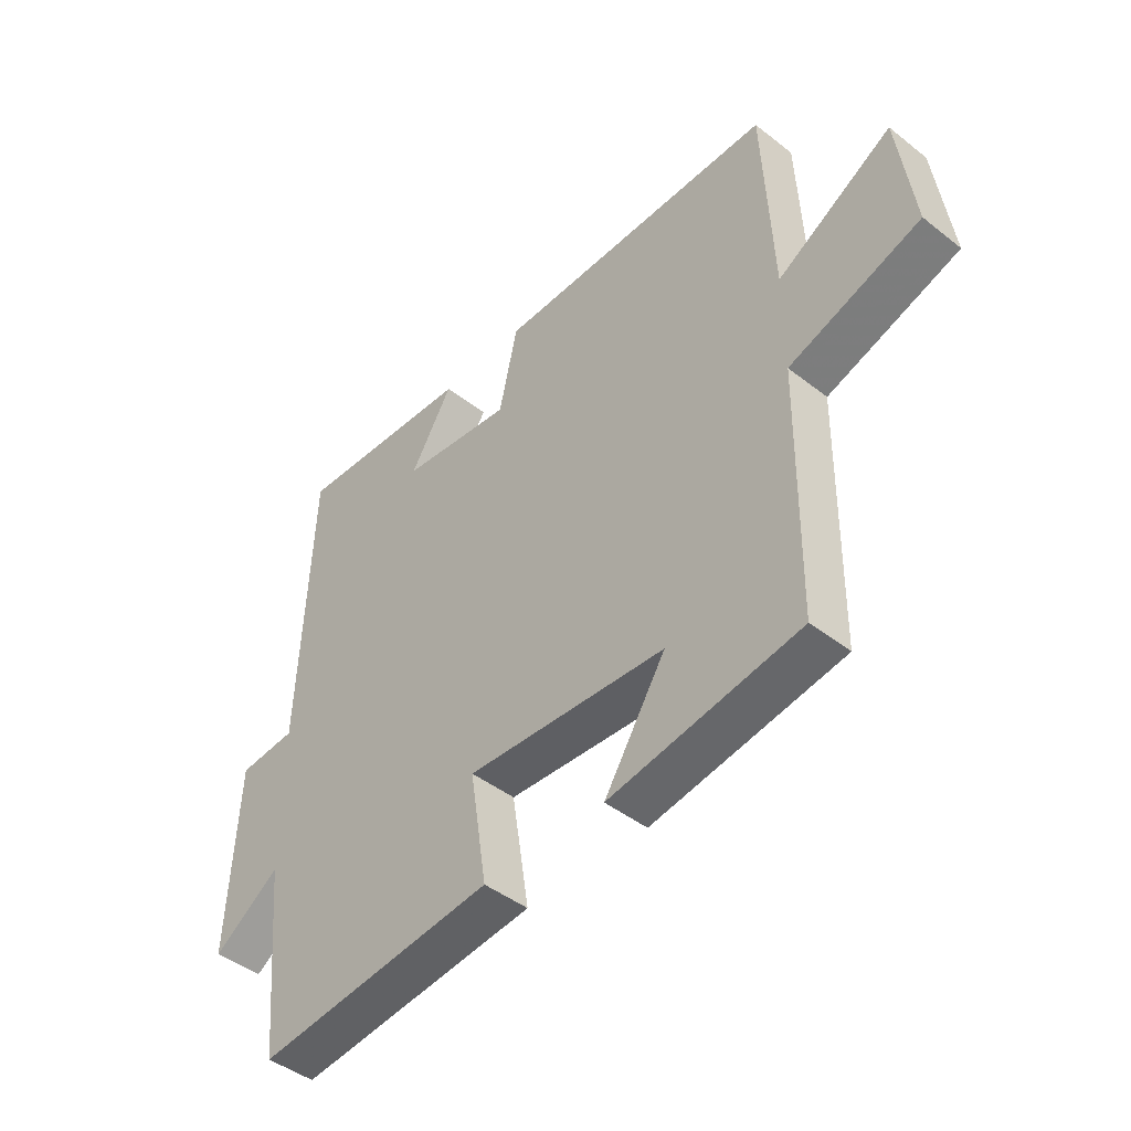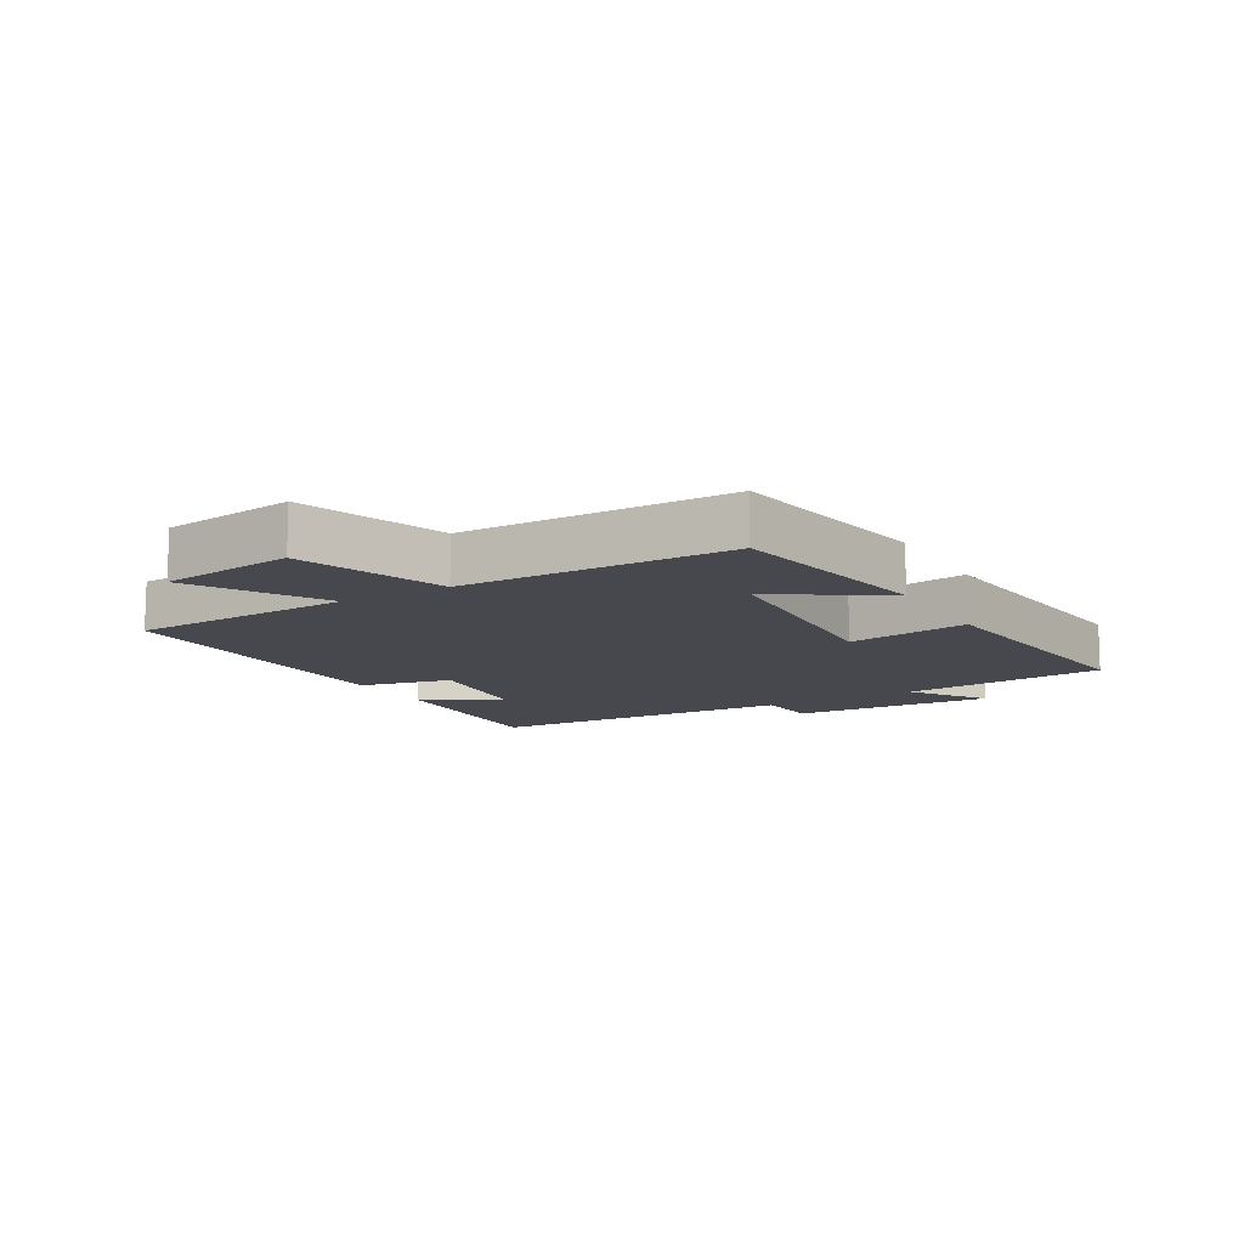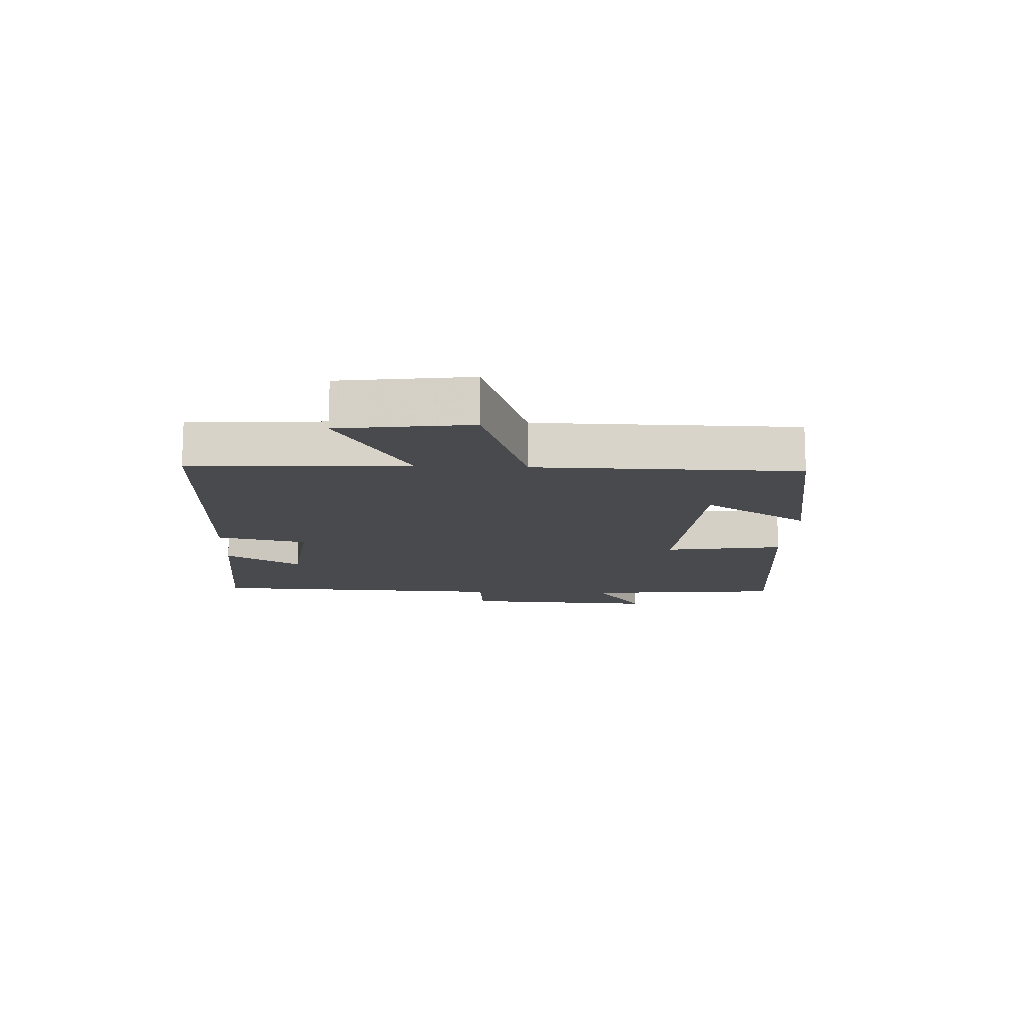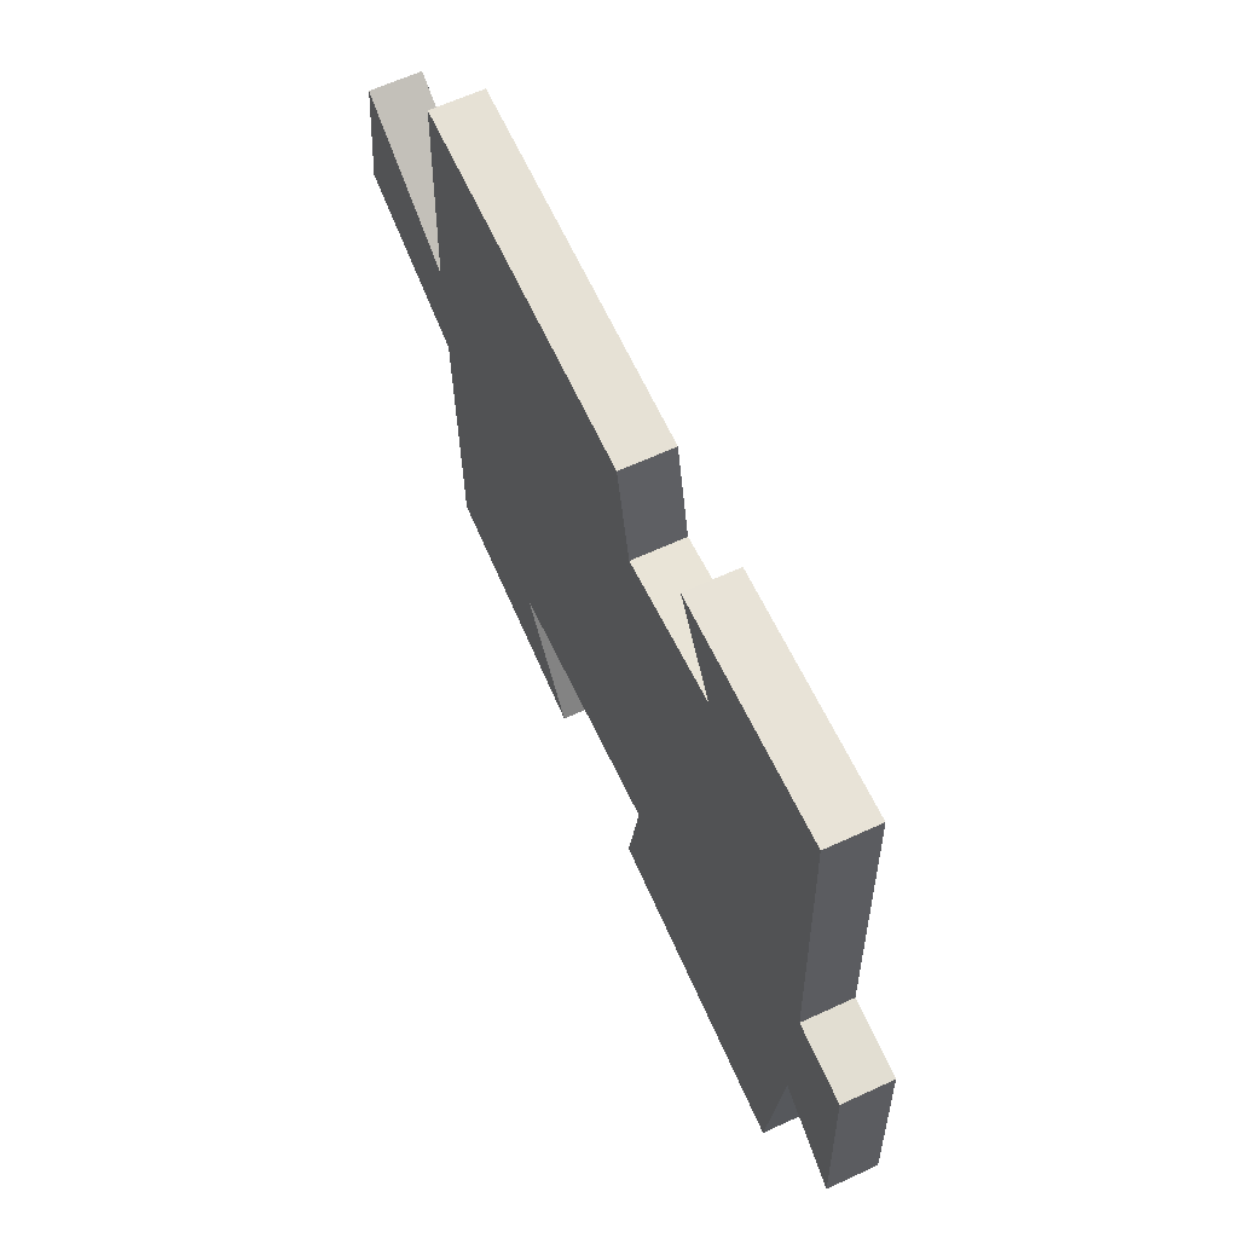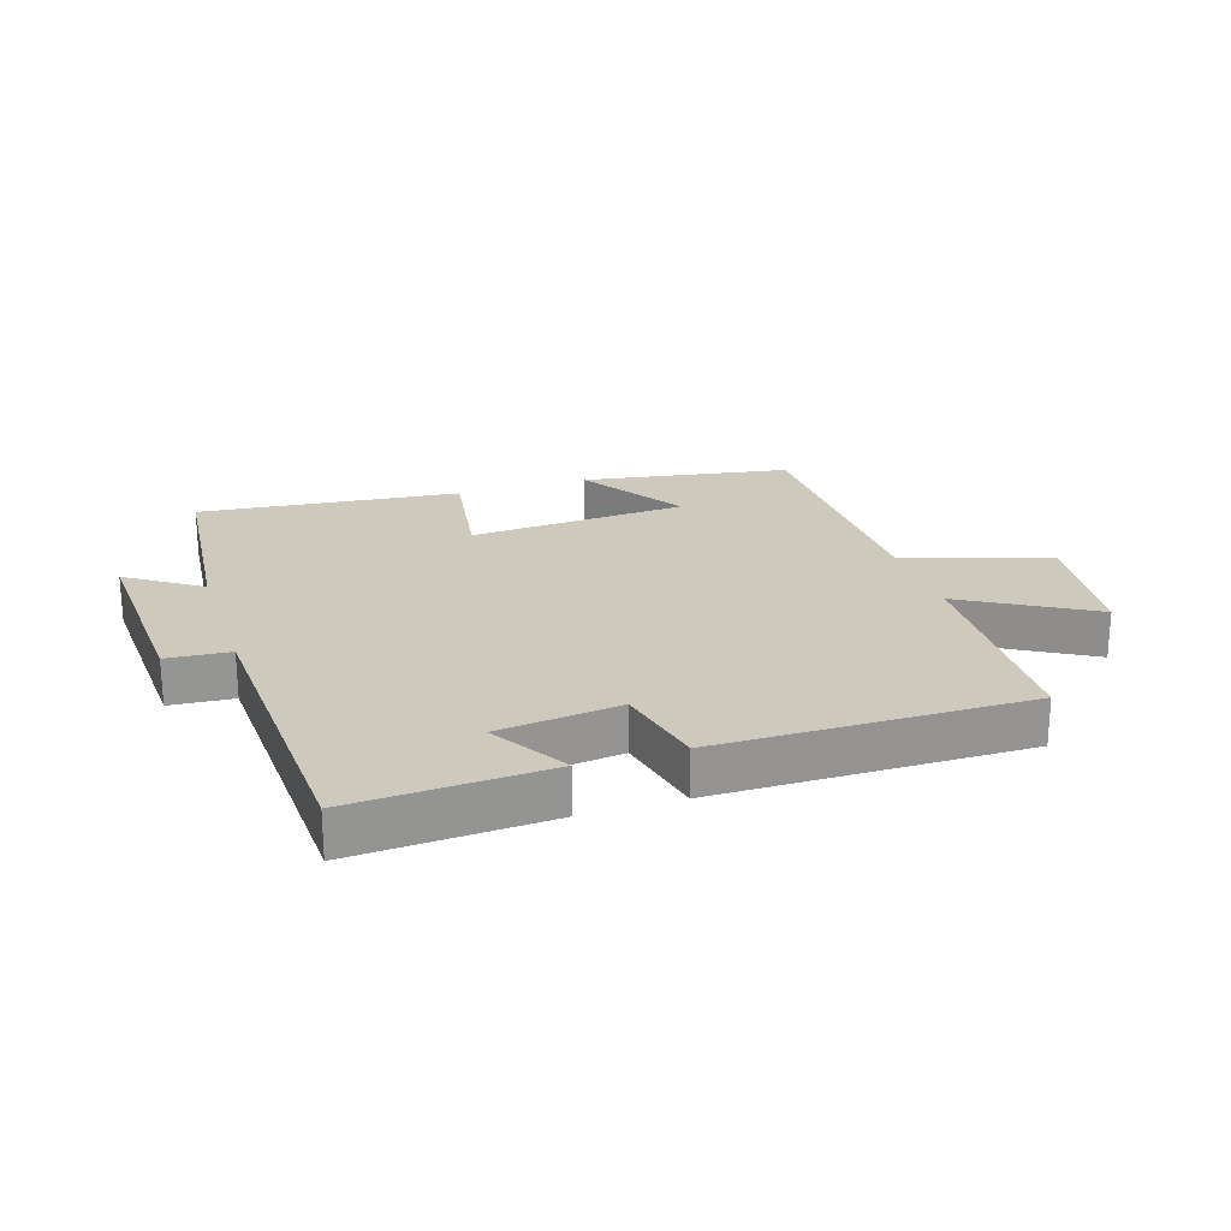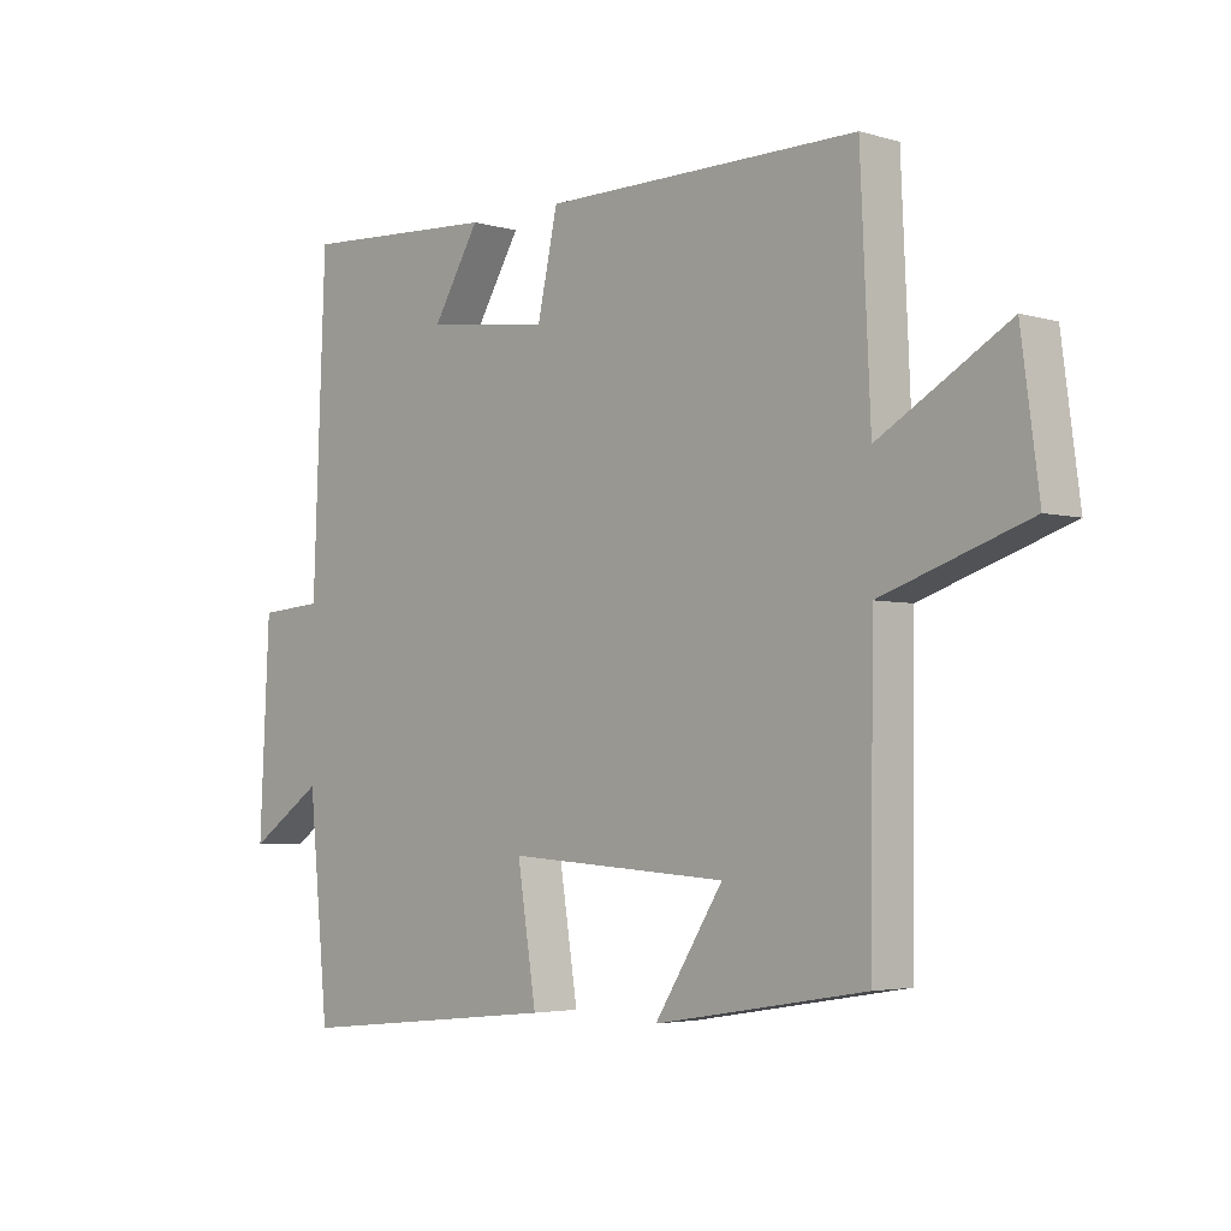
<metadata>
{"format":"obj","ext":"obj","renderer":"f3d","projection":"perspective","resolution":1024,"background":"white","views":[{"elev":-44.5,"azim":47.6,"up":"+Z"},{"elev":-11.8,"azim":120.2,"up":"+Y"},{"elev":-13.3,"azim":87.5,"up":"+Y"},{"elev":64.3,"azim":-114.8,"up":"+Z"},{"elev":22.7,"azim":-18.1,"up":"+Y"},{"elev":-3.6,"azim":46.2,"up":"+Z"}]}
</metadata>
<code>
v -0.48 0.07 0.517
v -0.167 0.07 0.5
v -0.241 0.07 0.377
v -0.045 0.07 0.353
v -0.013 0.07 0.5
v 0.484 0.07 0.504
v 0.5 0.07 0.153
v 0.703 0.07 0.272
v 0.731 0.07 0.06
v 0.5 0.07 -0.019
v 0.495 0.07 -0.444
v 0.162 0.07 -0.5
v 0.27 0.07 -0.33
v -0.08 0.07 -0.308
v -0.05 0.07 -0.5
v -0.469 0.07 -0.545
v -0.5 0.07 -0.222
v -0.617 0.07 -0.302
v -0.601 0.07 0.018
v -0.5 0.07 0.026
v -0.48 0 0.517
v -0.167 0 0.5
v -0.241 0 0.377
v -0.045 0 0.353
v -0.013 0 0.5
v 0.484 0 0.504
v 0.5 0 0.153
v 0.703 0 0.272
v 0.731 0 0.06
v 0.5 0 -0.019
v 0.495 0 -0.444
v 0.162 0 -0.5
v 0.27 0 -0.33
v -0.08 0 -0.308
v -0.05 0 -0.5
v -0.469 0 -0.545
v -0.5 0 -0.222
v -0.617 0 -0.302
v -0.601 0 0.018
v -0.5 0 0.026
f 17 18 19 20
f 17 20 1
f 16 17 1
f 15 16 1
f 14 15 1
f 13 14 1
f 10 11 12 13
f 7 8 9 10
f 7 10 13
f 6 7 13
f 5 6 13
f 4 5 13
f 3 4 13
f 1 2 3
f 1 3 13
f 40 39 38 37
f 21 40 37
f 21 37 36
f 21 36 35
f 21 35 34
f 21 34 33
f 33 32 31 30
f 30 29 28 27
f 33 30 27
f 33 27 26
f 33 26 25
f 33 25 24
f 33 24 23
f 23 22 21
f 33 23 21
f 1 21 22 2
f 2 22 23 3
f 3 23 24 4
f 4 24 25 5
f 5 25 26 6
f 6 26 27 7
f 7 27 28 8
f 8 28 29 9
f 9 29 30 10
f 10 30 31 11
f 11 31 32 12
f 12 32 33 13
f 13 33 34 14
f 14 34 35 15
f 15 35 36 16
f 16 36 37 17
f 17 37 38 18
f 18 38 39 19
f 19 39 40 20
f 20 40 21 1

</code>
